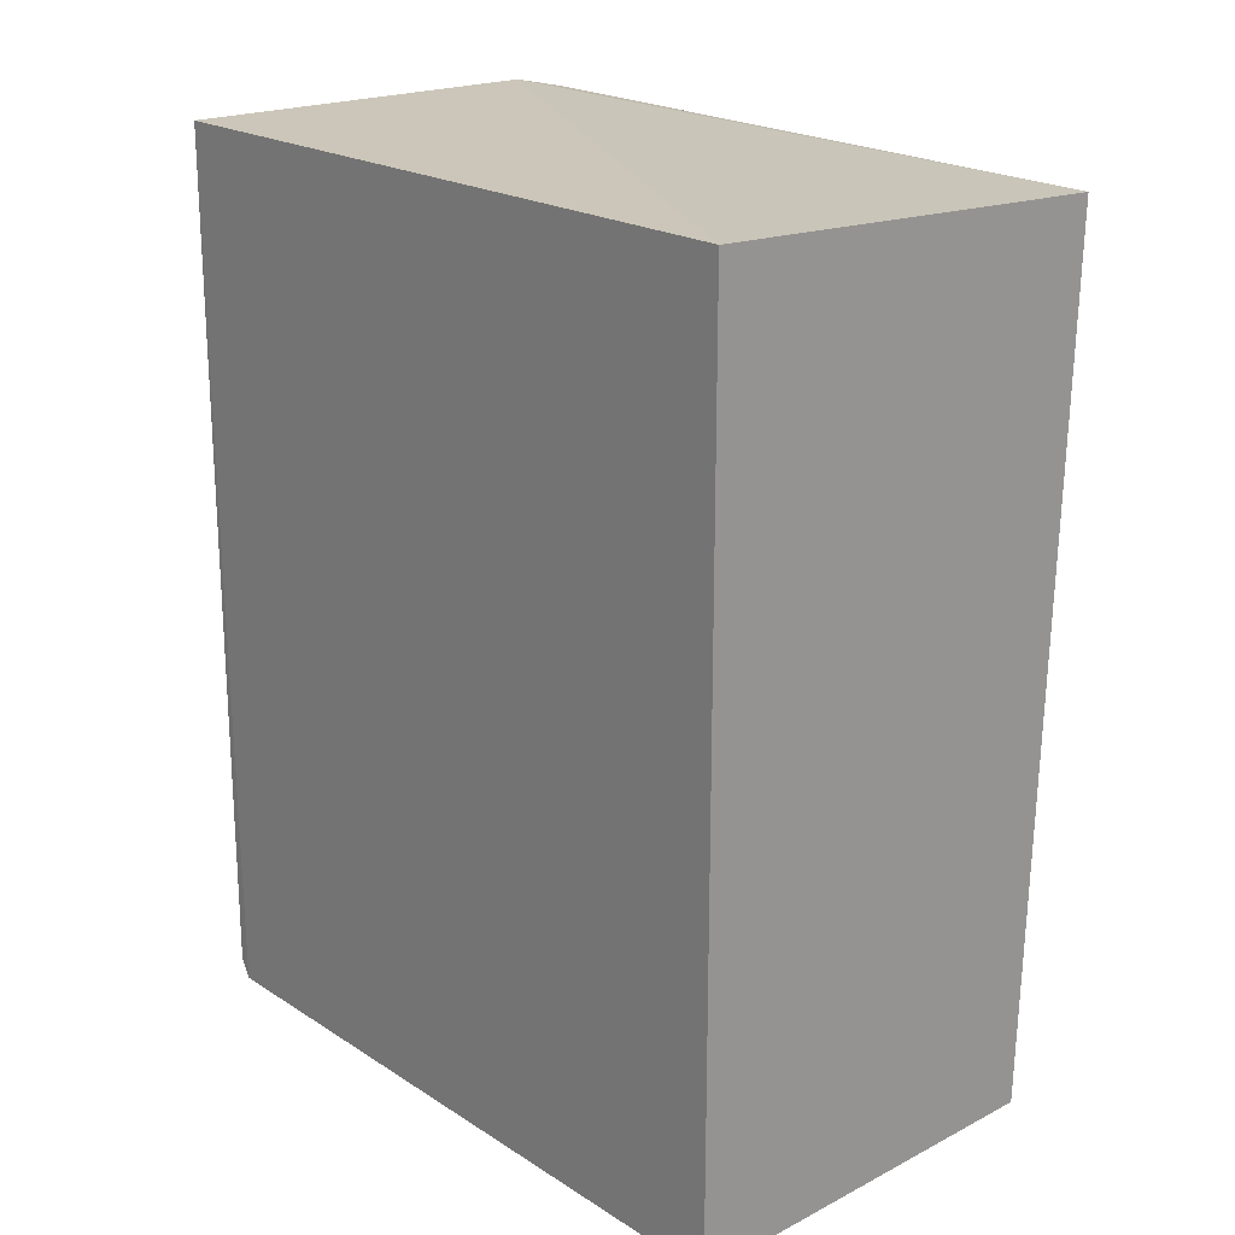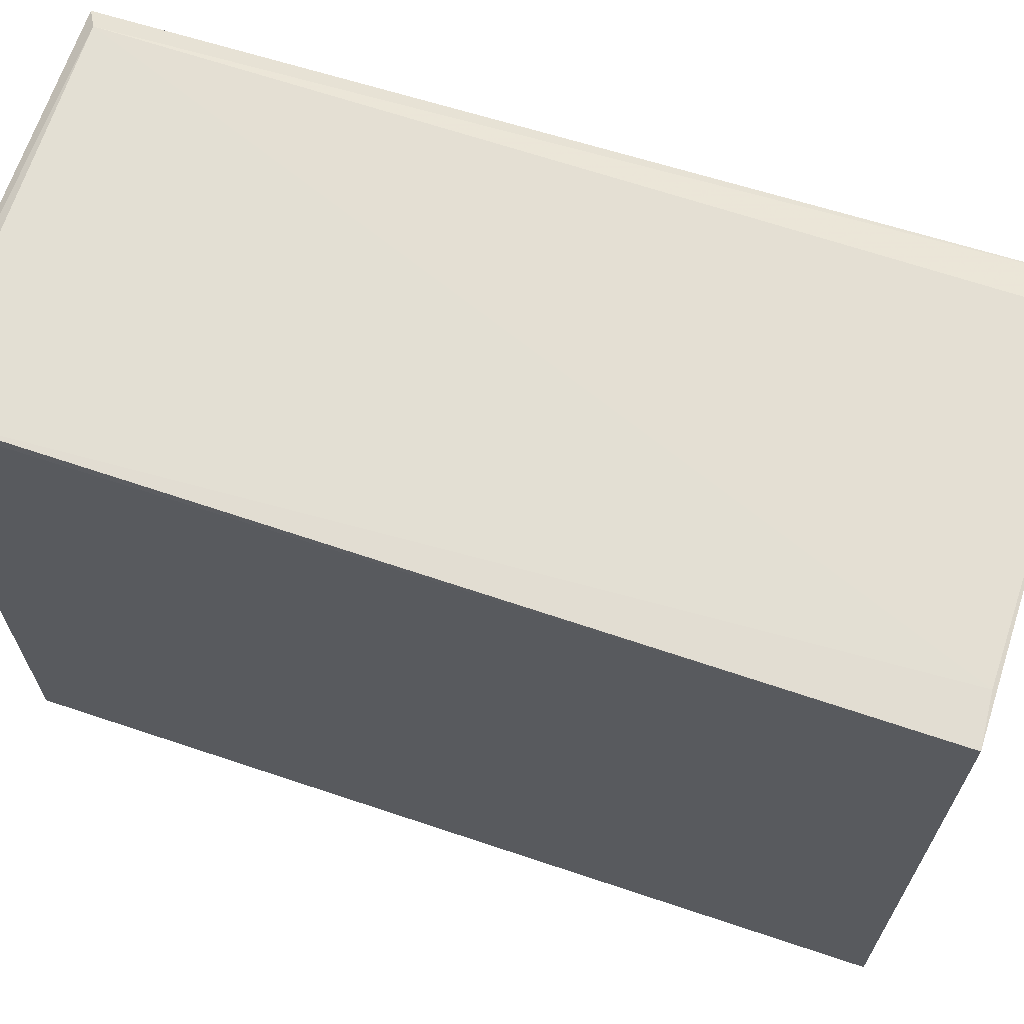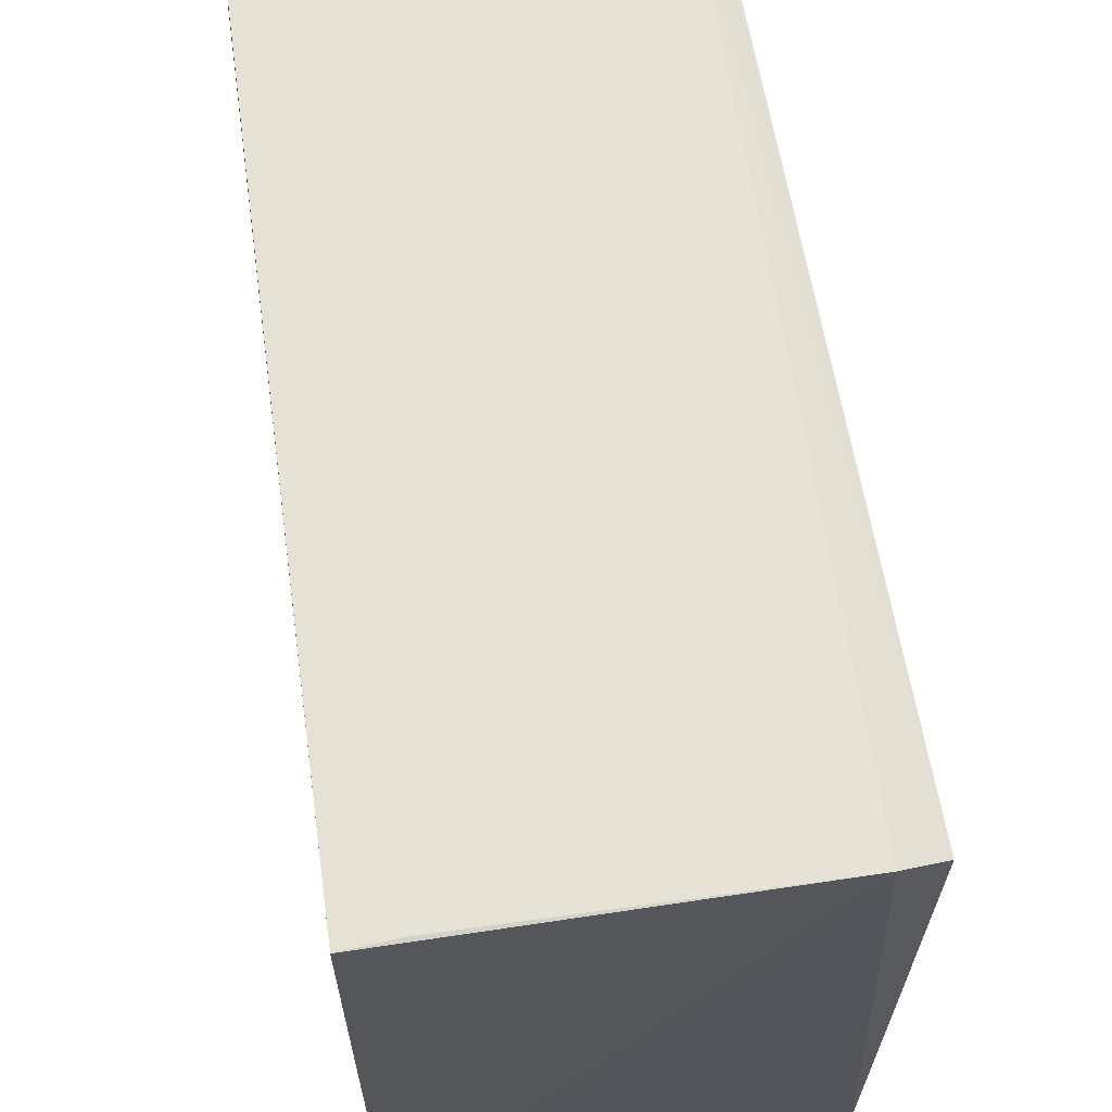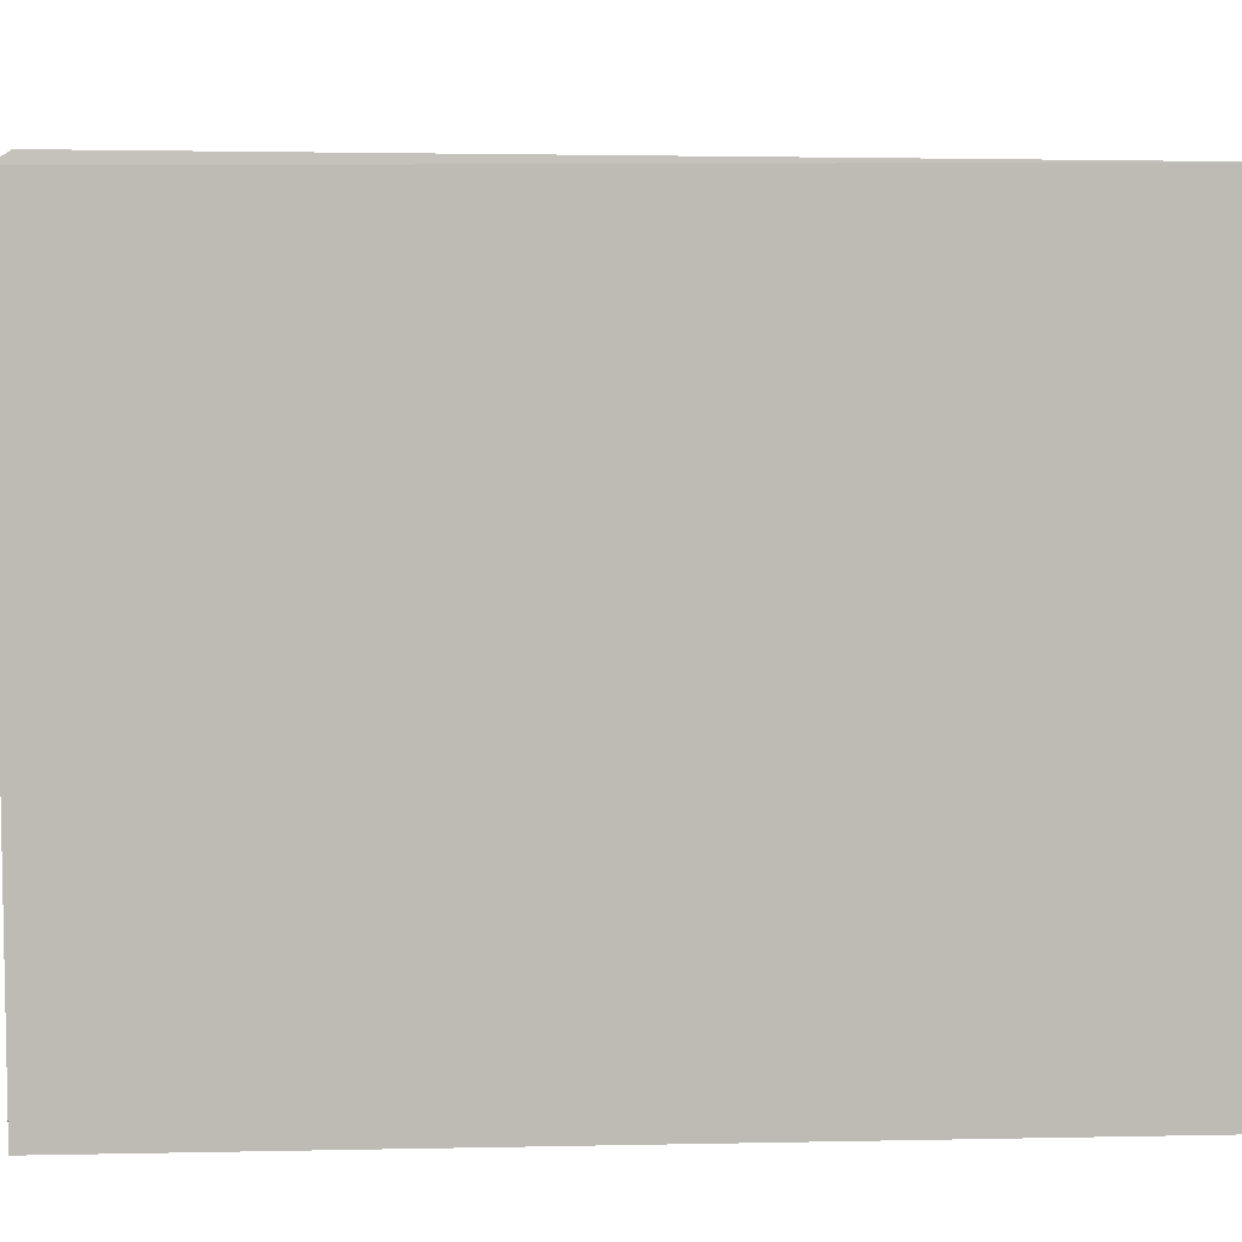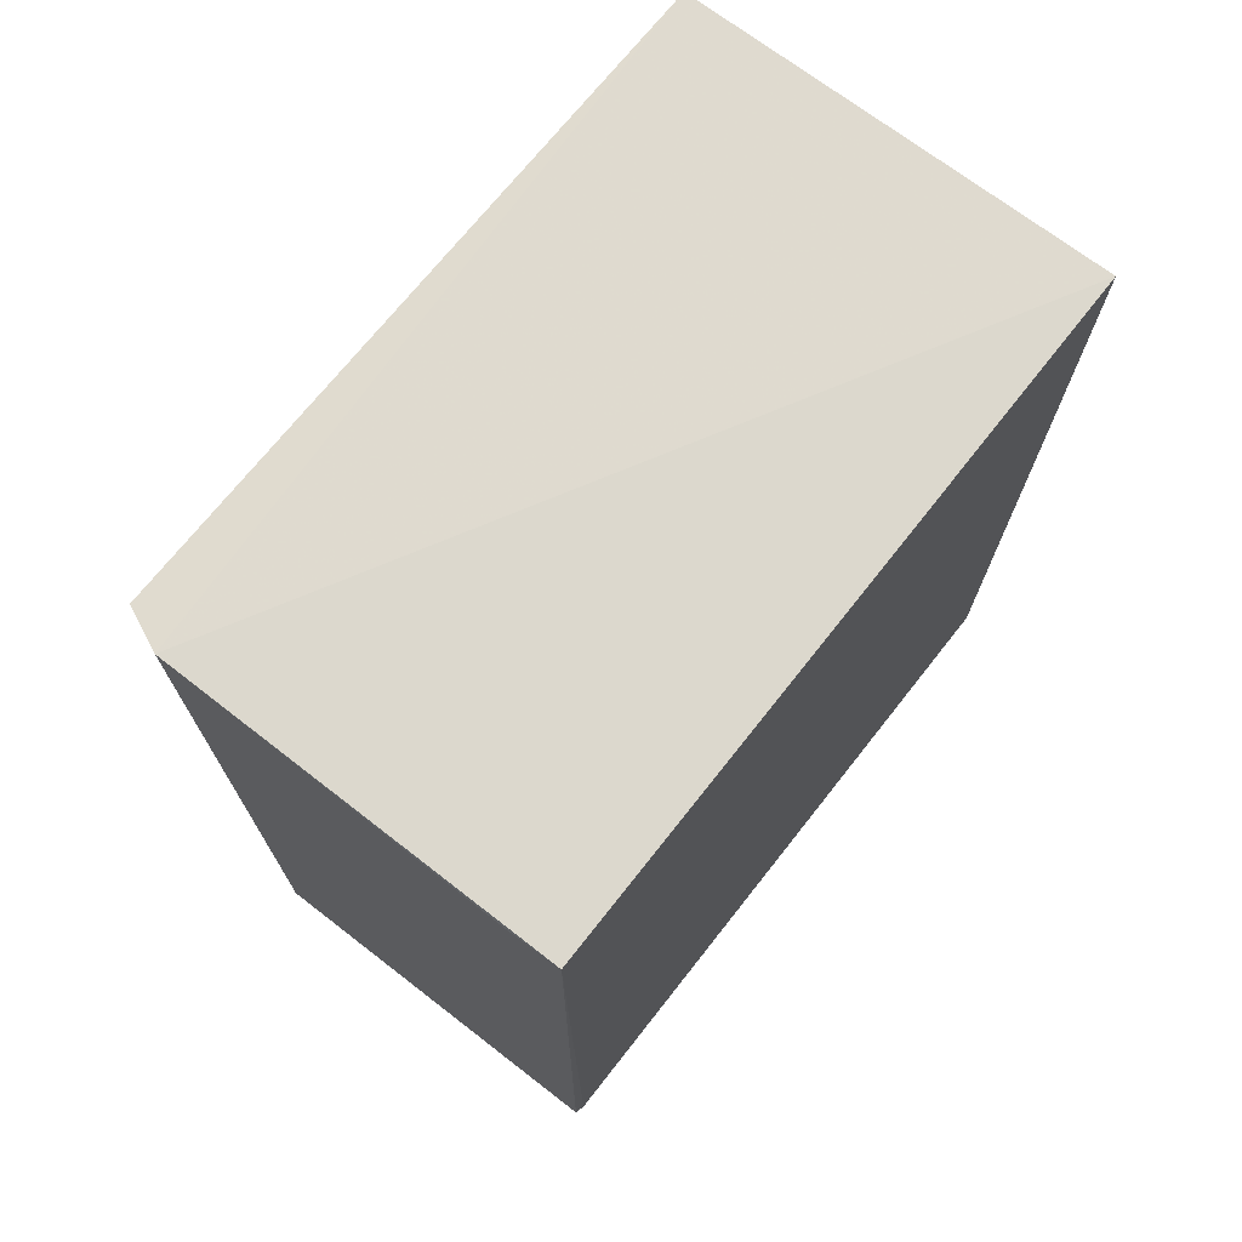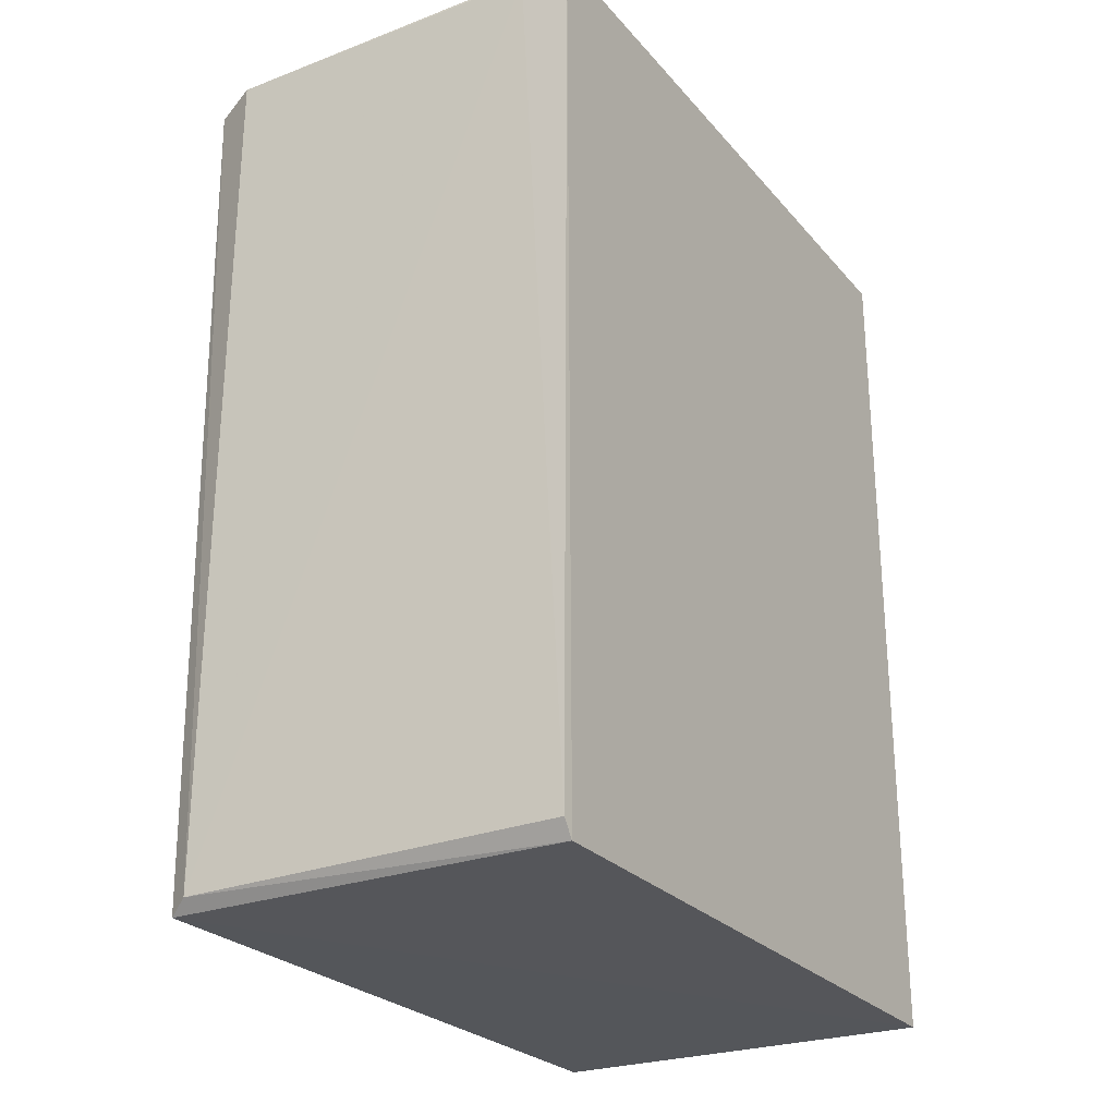
<metadata>
{"format":"obj","ext":"obj","renderer":"f3d","projection":"perspective","resolution":1024,"background":"white","views":[{"elev":21.1,"azim":138.3,"up":"+Y"},{"elev":66.4,"azim":108.6,"up":"+Z"},{"elev":63.2,"azim":172.0,"up":"+Z"},{"elev":6.1,"azim":86.5,"up":"+Z"},{"elev":72.6,"azim":38.3,"up":"+Y"},{"elev":-26.0,"azim":31.0,"up":"+Y"}]}
</metadata>
<code>
v -0.09825 0.03746 0.2686
v -0.09824 -0.03681 0.2682
v -0.09827 0.03748 0.2107
v -0.1339 0.03591 0.2108
v -0.1342 0.03639 0.2673
v -0.09827 -0.03679 0.2107
v -0.1303 -0.03586 0.2695
v -0.1305 0.03718 0.2689
v -0.09831 -0.03536 0.2691
v -0.132 -0.0369 0.2686
v -0.1024 0.03712 0.2687
v -0.1321 -0.03662 0.2109
f 1 2 3
f 6 3 2
f 6 4 3
f 8 1 3
f 8 3 4
f 8 4 5
f 8 5 7
f 9 7 2
f 9 2 1
f 10 6 2
f 10 2 7
f 10 7 5
f 11 8 7
f 11 1 8
f 11 9 1
f 11 7 9
f 12 4 6
f 12 6 10
f 12 10 5
f 12 5 4

</code>
